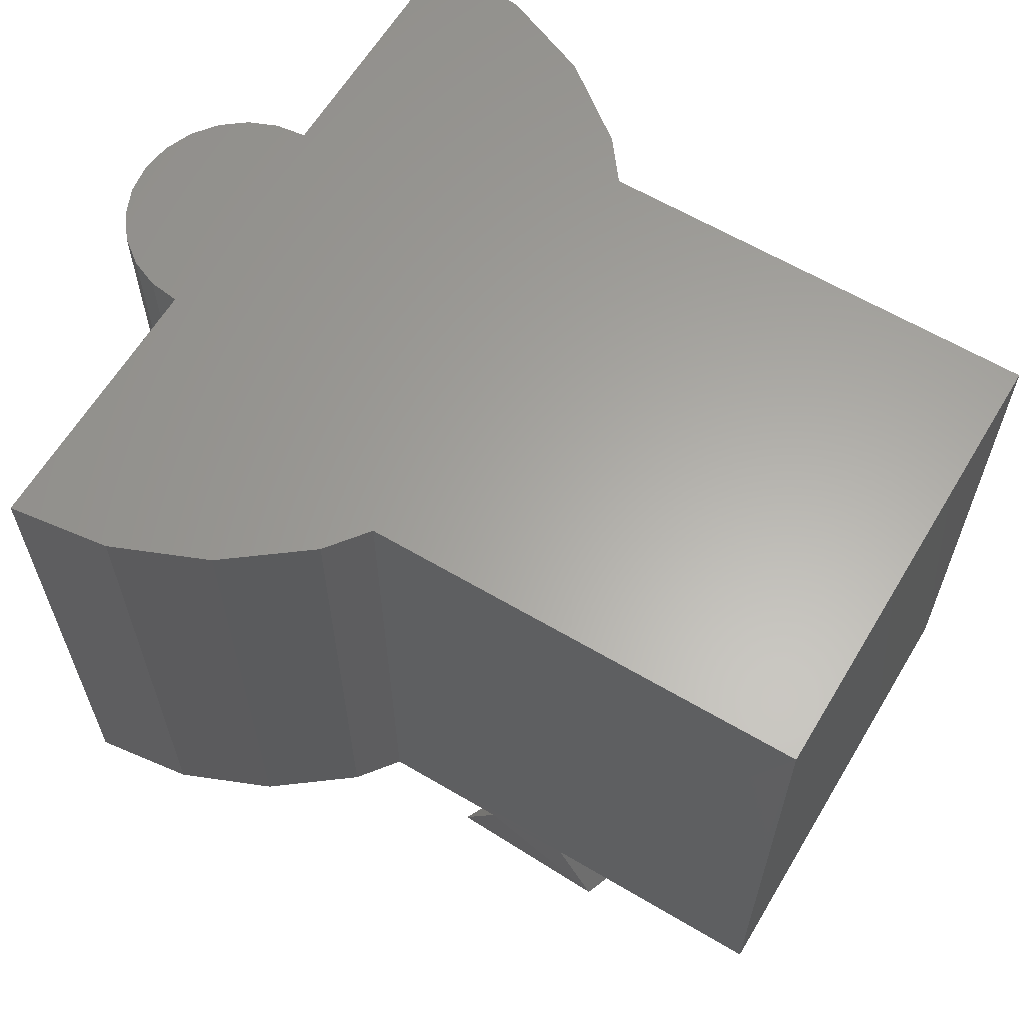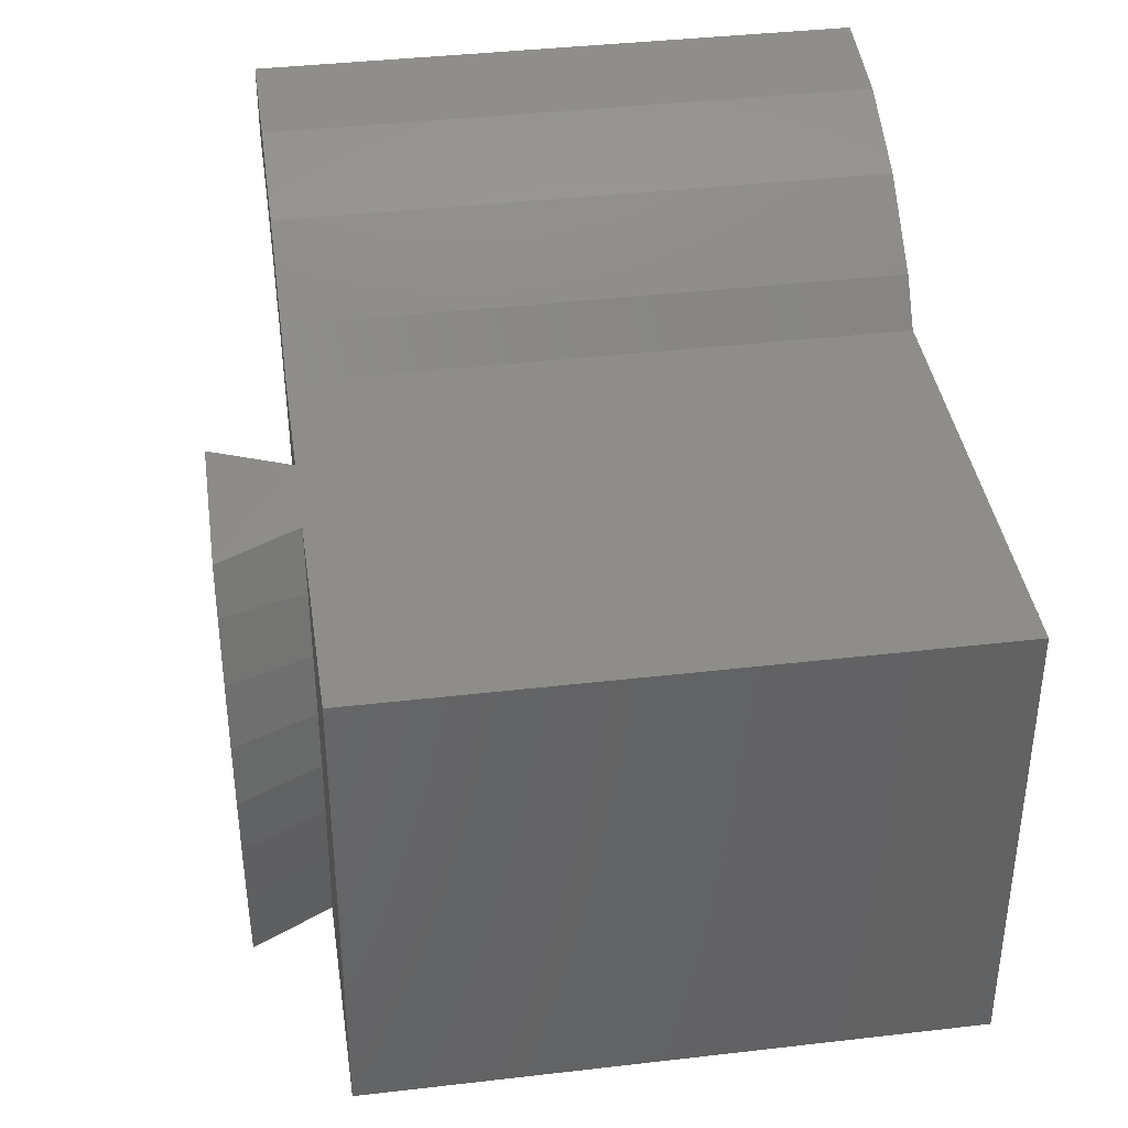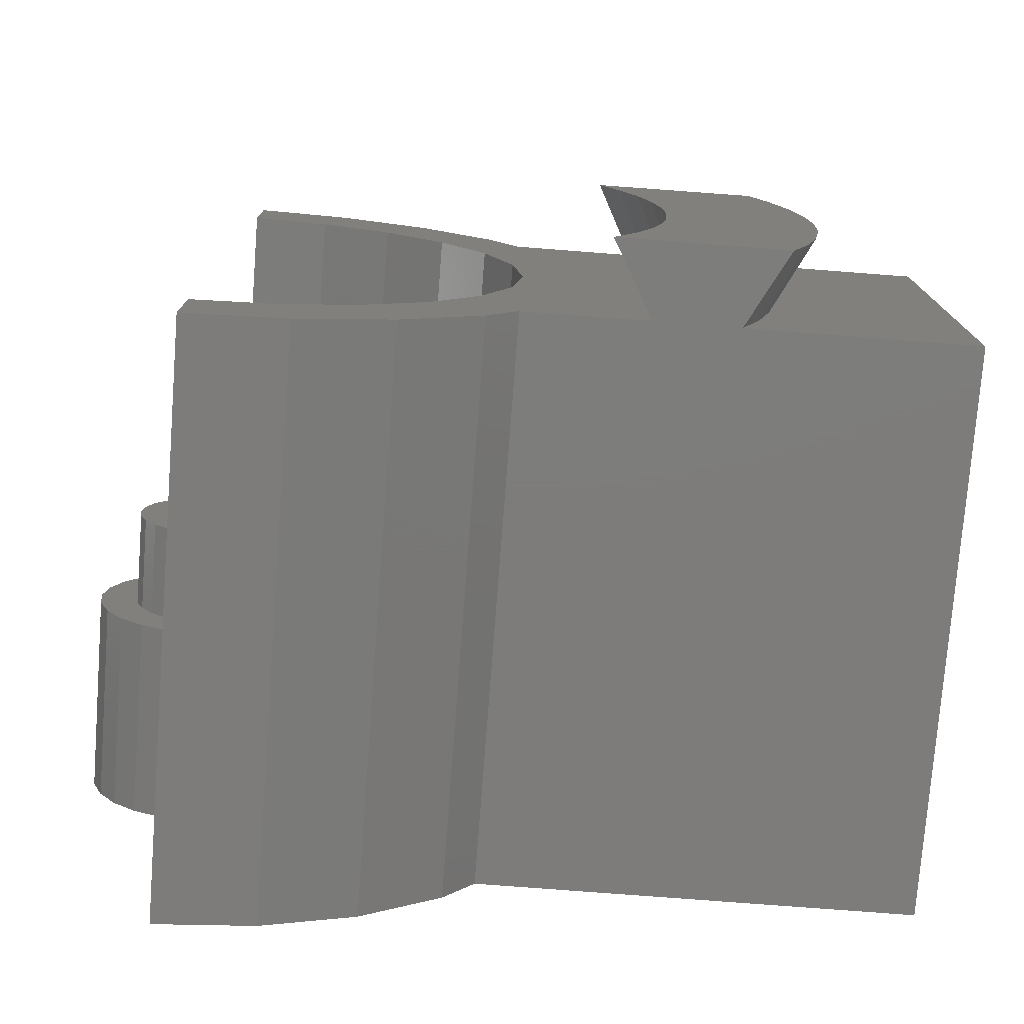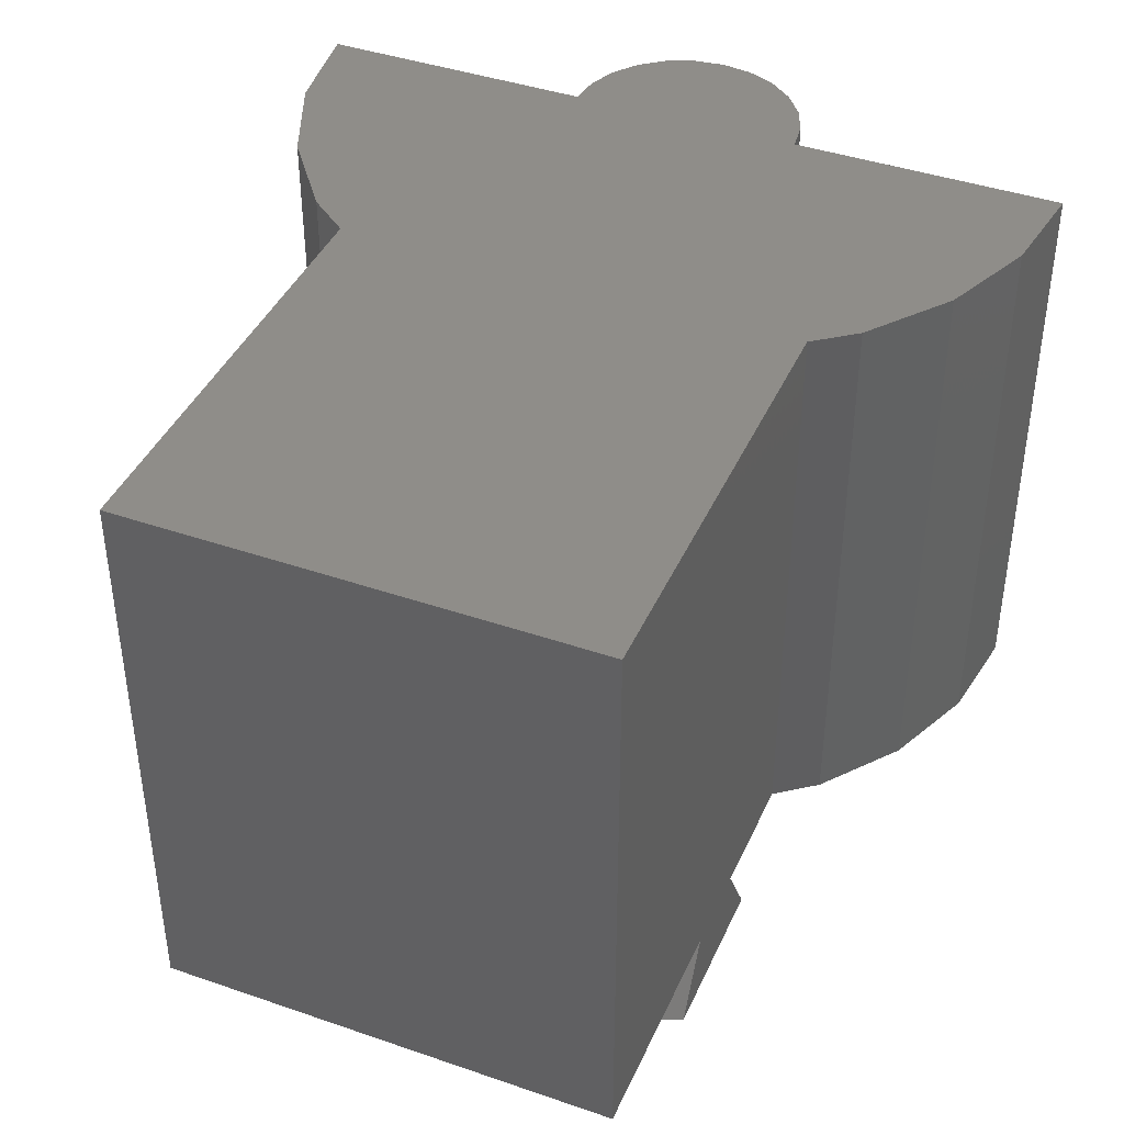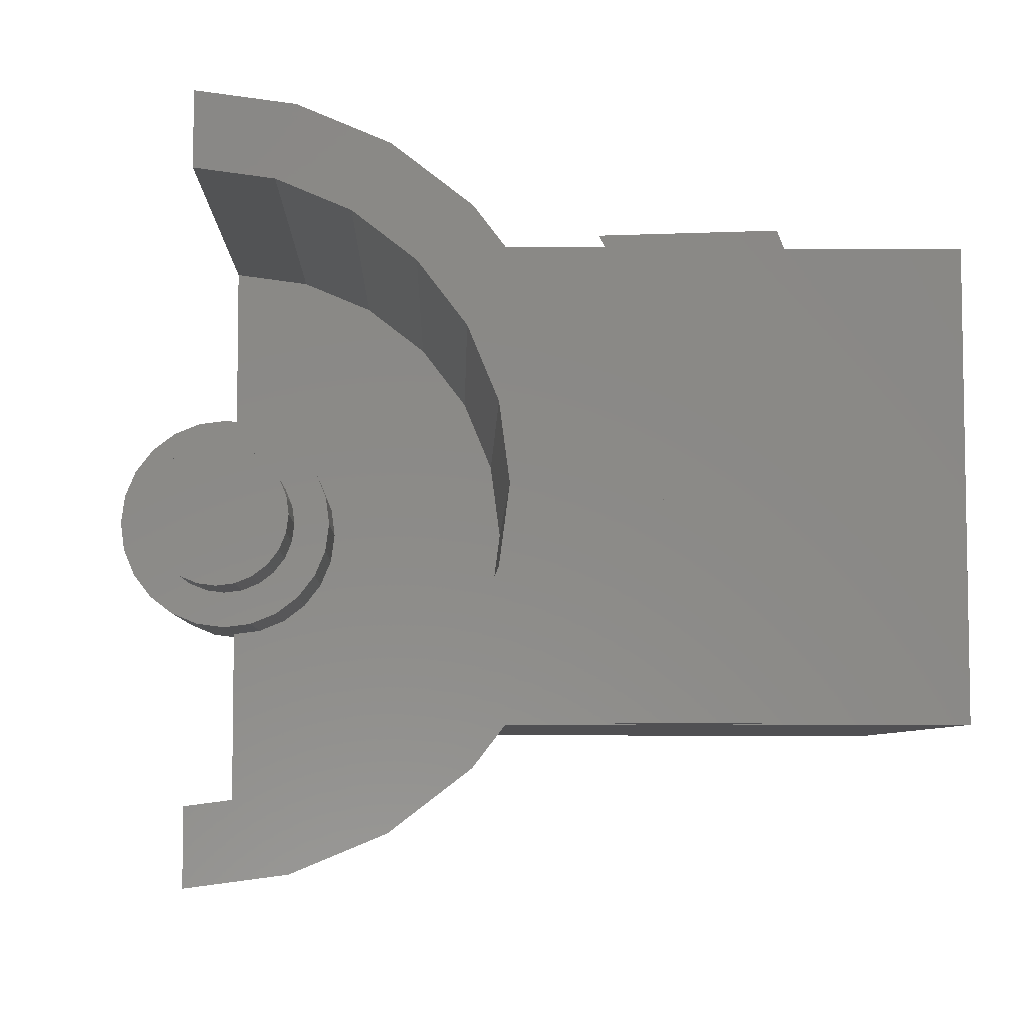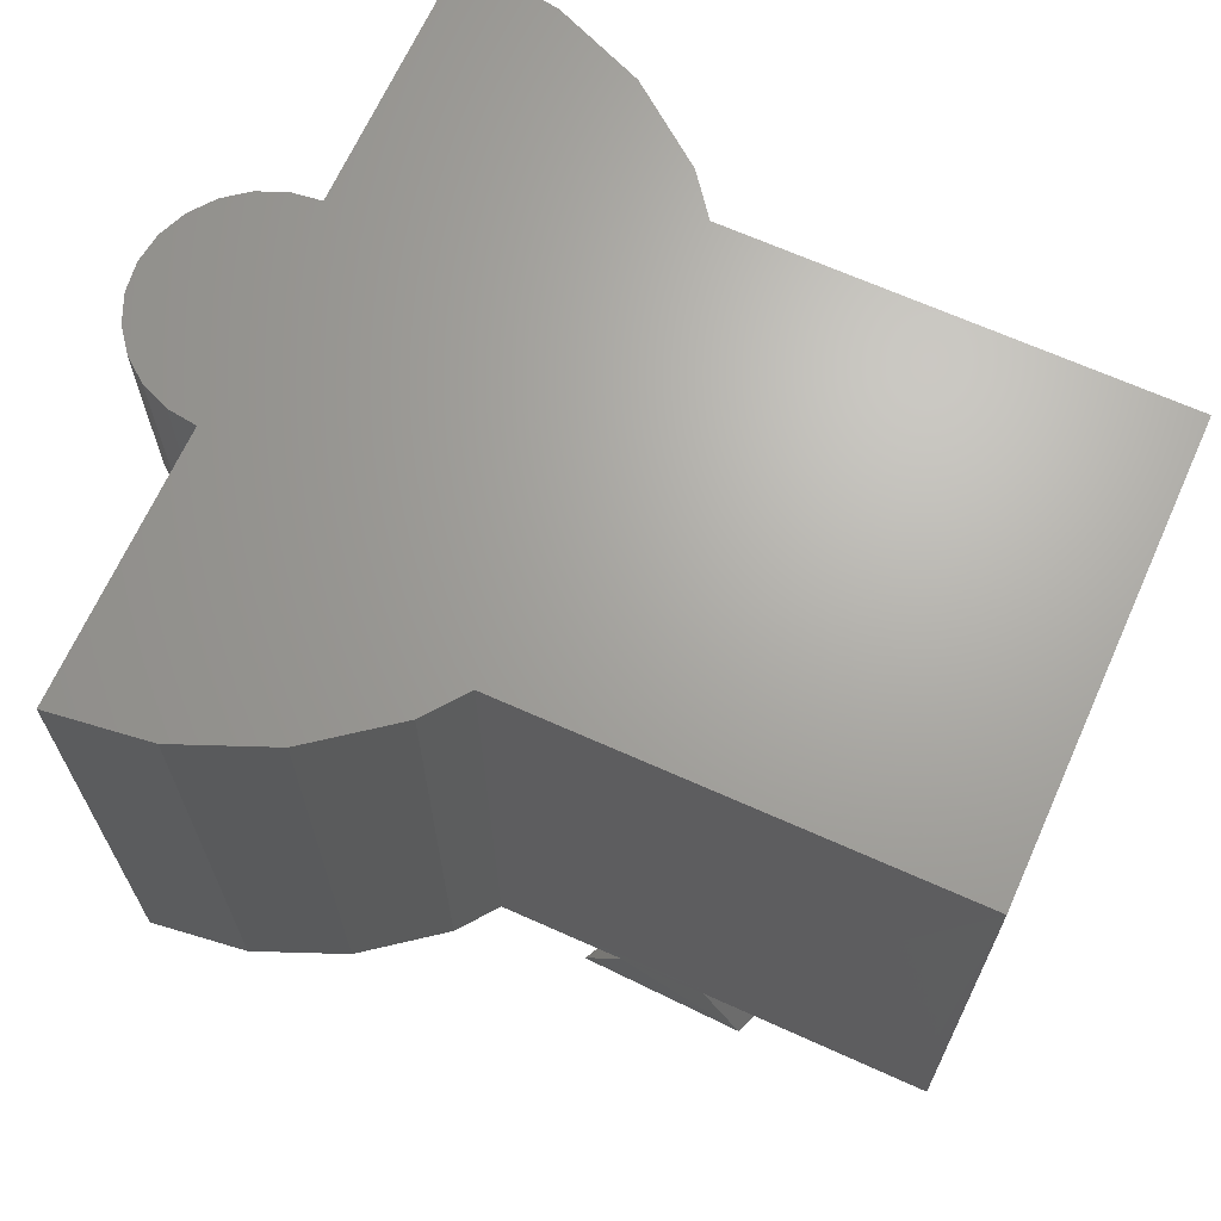
<metadata>
{"format":"stl","ext":"stl","renderer":"f3d","projection":"perspective","resolution":1024,"background":"white","views":[{"elev":62.4,"azim":30.9,"up":"+Y"},{"elev":39.0,"azim":81.7,"up":"+Z"},{"elev":-76.2,"azim":-4.4,"up":"+Z"},{"elev":41.4,"azim":112.7,"up":"+Y"},{"elev":-6.3,"azim":-1.4,"up":"+Z"},{"elev":67.2,"azim":24.2,"up":"+Y"}]}
</metadata>
<code>
# stl→obj: 212 verts, 420 faces
v 18.87 24.39 -3.054
v 20.09 22.39 -1.742
v 19.85 22.39 -3.261
v 19.11 24.39 -1.587
v 12.51 37.5 0
v 12.23 24.39 -2.071
v 12.51 24.39 0
v 12.23 37.5 -2.071
v 4.506 34.19 -2
v 3.988 31.69 -1.932
v 3.988 34.19 -1.932
v 4.506 31.69 -2
v 19.42 22.39 -4.847
v 14.55 22.39 -6
v 18.98 22.39 -6
v 14.64 22.39 -5.853
v 15.2 22.39 -4.761
v 15.64 22.39 -3.617
v 15.96 22.39 -2.434
v 16.13 22.39 -1.327
v 20.12 22.39 -1.536
v 20.2 22.39 1.41e-15
v 16.2 22.39 4.23e-15
v 20.11 22.39 1.641
v 16.14 22.39 1.222
v 15.94 22.39 2.431
v 19.86 22.39 3.263
v 15.63 22.39 3.614
v 19.43 22.39 4.85
v 15.19 22.39 4.757
v 14.63 22.39 5.847
v 18.99 22.39 5.998
v 5.997 37.5 -2.603
v 5.272 34.19 -2.9
v 5.272 37.5 -2.9
v 5.997 34.19 -2.603
v 1.609 39.5 0.7812
v 1.61 34.19 0.7859
v 1.91 39.5 1.504
v 18.48 24.39 -4.539
v 17.98 24.26 -6
v 17.92 24.39 -5.975
v 1.905 39.5 -1.496
v 2.377 34.19 -2.114
v 1.902 34.19 -1.492
v 5.92 34.19 -1.414
v 5.506 31.69 -1.732
v 5.506 34.19 -1.732
v 5.92 31.69 -1.414
v 15.68 24.7 5.993
v 12.4 39.5 6
v 12.4 24.7 6
v 23.93 39.5 6
v 17.93 24.7 5.977
v 23.52 24.7 5.999
v 23.93 24.7 6
v 4.504 31.69 2
v 3.987 34.19 1.932
v 3.987 31.69 1.932
v 4.504 34.19 2
v 2.387 39.5 2.125
v 1.912 34.19 1.508
v 2.391 34.19 2.128
v 16.11 24.39 -5.166
v 14.9 22.98 -6
v 15.68 24.39 -6
v 10.16 24.39 -5.657
v 8.505 37.5 -6.928
v 8.505 24.39 -6.928
v 10.16 37.5 -5.657
v 8.505 37.5 6.928
v 6.576 24.39 7.727
v 6.576 37.5 7.727
v 8.505 24.39 6.928
v 5.291 34.19 2.895
v 4.772 37.5 2.965
v 4.772 34.19 2.965
v 5.291 37.5 2.895
v 2.997 34.19 -2.593
v 2.381 39.5 -2.118
v 4.496 34.19 -3
v 3.724 39.5 -2.896
v 4.083 39.5 -2.944
v 16.1 24.39 5.163
v 16.58 24.39 3.923
v 11.43 24.39 -4
v 11.43 37.5 -4
v 7.505 37.5 -0.009749
v 7.406 34.19 0.767
v 7.505 34.19 -0.009749
v 7.406 37.5 0.767
v 3.719 34.19 -2.895
v 6.62 34.19 -2.128
v 5.024 34.19 -1.932
v 7.098 34.19 -1.508
v 7.4 34.19 -0.7859
v 6.238 34.19 -0.9993
v 6.437 34.19 -0.5169
v 6.505 34.19 0.0007705
v 6.437 34.19 0.5184
v 6.237 34.19 1.001
v 7.108 34.19 1.492
v 5.919 34.19 1.415
v 5.505 34.19 1.732
v 6.633 34.19 2.114
v 5.022 34.19 1.932
v 3.506 34.19 -1.732
v 3.092 34.19 -1.415
v 1.605 34.19 -0.767
v 2.774 34.19 -1.001
v 2.574 34.19 -0.5184
v 1.505 34.19 0.009749
v 2.505 34.19 -0.0007705
v 2.573 34.19 0.5169
v 2.773 34.19 0.9993
v 3.09 34.19 1.414
v 3.505 34.19 1.732
v 6.014 34.19 2.593
v 3.014 34.19 2.603
v 3.738 34.19 2.9
v 4.515 34.19 3
v 3.001 39.5 -2.596
v 6.505 31.69 0.0007705
v 6.437 31.69 -0.5169
v 16.92 24.39 2.639
v 15.68 24.39 6
v 12.4 24.39 6
v 23.52 24.39 5.998
v 17.93 24.39 5.977
v 4.5 39.5 -3
v 4.505 37.5 -8
v 4.5 37.5 -3
v 4.505 39.5 -8
v 3.734 39.5 2.899
v 3.009 39.5 2.6
v 6.62 37.5 -2.128
v 6.237 31.69 1.001
v 6.437 31.69 0.5184
v 2.574 31.69 -0.5184
v 2.505 31.69 -0.0007705
v 4.791 37.5 -2.962
v 4.497 35.09 -3
v 19.2 24.39 2.82e-15
v 19.12 24.39 1.536
v 4.505 24.39 -10
v 4.505 24.39 -8
v 4.505 39.5 -10
v 5.024 31.69 -1.932
v 3.506 31.69 -1.732
v 3.092 31.69 -1.415
v 2.774 31.69 -1.001
v 6.238 31.69 -0.9993
v 2.573 31.69 0.5169
v 2.773 31.69 0.9993
v 3.09 31.69 1.414
v 5.919 31.69 1.415
v 3.505 31.69 1.732
v 5.505 31.69 1.732
v 5.022 31.69 1.932
v 10.16 37.5 5.657
v 11.43 24.39 4
v 10.16 24.39 5.657
v 11.43 37.5 4
v 6.576 24.39 -7.727
v 6.576 37.5 -7.727
v 7.093 24.39 9.659
v 4.505 39.5 10
v 4.505 24.39 10
v 7.093 39.5 9.659
v 7.098 37.5 -1.508
v 7.4 37.5 -0.7859
v 12.23 37.5 2.071
v 7.108 37.5 1.492
v 6.633 37.5 2.114
v 6.014 37.5 2.593
v 4.51 37.5 3
v 4.505 37.5 8
v 17.13 24.39 1.327
v 9.505 39.5 -8.66
v 7.093 24.39 -9.659
v 7.093 39.5 -9.659
v 9.505 24.39 -8.66
v 11.58 39.5 -7.071
v 12.4 39.5 -6
v 4.505 39.5 8
v 4.51 39.5 3
v 11.58 39.5 7.071
v 9.505 39.5 8.66
v 23.93 39.5 -6
v 1.606 39.5 -0.7717
v 1.505 39.5 0.004875
v 4.151 39.5 2.953
v 4.505 24.39 8
v 12.4 24.39 -6
v 11.58 24.39 -7.071
v 12.4 25.82 -6
v 16.93 24.39 -2.641
v 17.13 24.39 -1.379
v 4.514 35.09 3
v 18.88 24.39 3.055
v 18.48 24.39 4.541
v 11.58 24.39 7.071
v 9.505 24.39 8.66
v 17.2 24.39 4.23e-15
v 12.23 24.39 2.071
v 16.58 24.39 -3.925
v 23.93 24.39 -4
v 17.91 24.39 -6
v 23.93 24.39 -6
v 23.93 24.39 6
v 19.12 24.39 -1.484
v 23.93 28.85 -6
f 1 2 3
f 2 1 4
f 5 6 7
f 6 5 8
f 9 10 11
f 10 9 12
f 13 14 15
f 14 13 16
f 16 13 17
f 17 13 3
f 17 3 18
f 18 3 19
f 19 3 2
f 19 2 20
f 20 2 21
f 20 21 22
f 20 22 23
f 23 22 24
f 23 24 25
f 25 24 26
f 26 24 27
f 26 27 28
f 28 27 29
f 28 29 30
f 30 29 31
f 31 29 32
f 33 34 35
f 34 33 36
f 37 38 39
f 15 40 13
f 40 15 41
f 40 41 42
f 43 44 45
f 46 47 48
f 47 46 49
f 50 51 52
f 51 50 53
f 53 50 54
f 53 54 55
f 53 55 56
f 57 58 59
f 58 57 60
f 61 62 63
f 64 16 17
f 16 64 65
f 65 64 66
f 67 68 69
f 68 67 70
f 71 72 73
f 72 71 74
f 75 76 77
f 76 75 78
f 79 44 80
f 81 82 83
f 84 28 30
f 28 84 85
f 39 38 62
f 8 86 6
f 86 8 87
f 40 3 13
f 3 40 1
f 88 89 90
f 89 88 91
f 34 92 81
f 92 34 36
f 92 36 79
f 79 36 93
f 79 93 44
f 44 93 9
f 9 93 94
f 94 93 95
f 94 95 48
f 48 95 46
f 46 95 96
f 46 96 97
f 97 96 98
f 98 96 90
f 98 90 99
f 99 90 89
f 99 89 100
f 100 89 101
f 101 89 102
f 101 102 103
f 103 102 104
f 104 102 105
f 104 105 106
f 106 105 60
f 44 11 45
f 11 44 9
f 45 11 107
f 45 107 108
f 45 108 109
f 109 108 110
f 109 110 111
f 109 111 112
f 112 111 113
f 112 113 114
f 112 114 38
f 38 114 115
f 38 115 62
f 62 115 116
f 62 116 117
f 62 117 63
f 63 117 58
f 63 58 60
f 63 60 105
f 63 105 118
f 63 118 119
f 119 118 75
f 119 75 120
f 120 75 77
f 120 77 121
f 92 79 122
f 37 112 38
f 98 123 124
f 123 98 99
f 85 26 28
f 26 85 125
f 126 52 127
f 52 126 50
f 128 54 129
f 54 128 55
f 87 67 86
f 67 87 70
f 130 131 132
f 131 130 133
f 134 135 119
f 136 36 33
f 36 136 93
f 119 135 63
f 82 92 122
f 39 62 61
f 100 137 138
f 137 100 101
f 113 139 140
f 139 113 111
f 34 132 141
f 130 81 83
f 81 130 142
f 142 130 132
f 143 24 22
f 24 143 144
f 131 145 146
f 145 131 147
f 147 131 133
f 148 10 12
f 10 148 149
f 149 148 47
f 149 47 150
f 150 47 49
f 150 49 151
f 151 49 152
f 151 152 139
f 139 152 124
f 139 124 140
f 140 124 123
f 140 123 153
f 153 123 138
f 153 138 154
f 154 138 137
f 154 137 155
f 155 137 156
f 155 156 157
f 157 156 158
f 157 158 59
f 59 158 159
f 59 159 57
f 160 161 162
f 161 160 163
f 97 124 152
f 124 97 98
f 164 131 146
f 131 164 165
f 34 141 35
f 135 61 63
f 11 149 107
f 149 11 10
f 46 152 49
f 152 46 97
f 166 167 168
f 167 166 169
f 165 132 131
f 132 165 68
f 132 68 70
f 132 70 87
f 132 87 8
f 132 8 141
f 141 8 35
f 35 8 33
f 33 8 136
f 136 8 170
f 170 8 5
f 170 5 171
f 171 5 88
f 88 5 91
f 91 5 172
f 91 172 173
f 173 172 174
f 174 172 163
f 174 163 175
f 175 163 78
f 78 163 76
f 76 163 176
f 176 163 177
f 177 163 160
f 177 160 71
f 177 71 73
f 118 174 175
f 174 118 105
f 125 25 26
f 25 125 178
f 171 90 96
f 90 171 88
f 179 180 181
f 180 179 182
f 158 106 159
f 106 158 104
f 133 181 147
f 181 133 179
f 179 133 183
f 183 133 130
f 183 130 184
f 185 51 186
f 51 185 187
f 187 185 188
f 188 185 167
f 188 167 169
f 184 53 189
f 53 184 130
f 53 130 83
f 53 83 82
f 53 82 122
f 53 122 80
f 53 80 43
f 53 43 190
f 53 190 191
f 53 191 37
f 53 37 39
f 53 39 61
f 53 61 135
f 53 135 186
f 186 135 192
f 192 135 134
f 53 186 51
f 167 193 168
f 193 167 177
f 177 167 185
f 111 151 139
f 151 111 110
f 142 34 81
f 34 142 132
f 183 194 195
f 194 183 196
f 196 183 184
f 32 129 126
f 48 148 94
f 148 48 47
f 197 20 198
f 121 176 120
f 176 121 199
f 200 29 27
f 29 200 201
f 191 109 112
f 186 192 120
f 202 188 203
f 188 202 187
f 203 169 166
f 169 203 188
f 204 20 23
f 20 204 198
f 118 78 75
f 78 118 175
f 157 116 155
f 116 157 117
f 59 117 157
f 117 59 58
f 156 104 158
f 104 156 103
f 91 102 89
f 102 91 173
f 65 14 16
f 101 156 137
f 156 101 103
f 201 32 29
f 32 201 129
f 190 45 109
f 122 79 80
f 172 7 205
f 7 172 5
f 115 153 154
f 153 115 114
f 197 19 20
f 69 165 164
f 165 69 68
f 197 18 19
f 18 197 206
f 114 140 153
f 140 114 113
f 73 193 177
f 193 73 72
f 136 95 93
f 95 136 170
f 163 205 161
f 205 163 172
f 207 208 209
f 208 207 42
f 42 207 40
f 40 207 1
f 1 207 210
f 1 210 4
f 4 210 211
f 211 210 143
f 143 210 144
f 144 210 200
f 200 210 201
f 201 210 128
f 201 128 129
f 94 12 9
f 12 94 148
f 107 150 108
f 150 107 149
f 64 194 66
f 194 64 67
f 67 64 86
f 86 64 206
f 86 206 6
f 6 206 197
f 6 197 198
f 6 198 7
f 7 198 204
f 7 204 205
f 205 204 178
f 205 178 125
f 205 125 161
f 161 125 85
f 161 85 84
f 161 84 162
f 162 84 126
f 162 126 127
f 162 127 74
f 74 127 202
f 74 202 72
f 72 202 203
f 72 203 193
f 193 203 168
f 168 203 166
f 180 146 145
f 146 180 182
f 146 182 195
f 146 195 164
f 164 195 69
f 69 195 194
f 69 194 67
f 32 126 31
f 43 45 190
f 159 60 57
f 60 159 106
f 52 202 127
f 202 52 187
f 187 52 51
f 192 134 120
f 4 21 2
f 21 4 211
f 199 76 176
f 76 199 121
f 76 121 77
f 81 92 82
f 170 96 95
f 96 170 171
f 173 105 102
f 105 173 174
f 211 22 21
f 22 211 143
f 190 109 191
f 212 207 209
f 207 212 210
f 210 212 56
f 56 212 53
f 53 212 189
f 42 41 208
f 160 74 71
f 74 160 162
f 110 150 151
f 150 110 108
f 178 23 25
f 23 178 204
f 185 176 177
f 176 185 186
f 183 182 179
f 182 183 195
f 80 44 43
f 99 138 123
f 138 99 100
f 181 145 147
f 145 181 180
f 191 112 37
f 144 27 24
f 27 144 200
f 120 134 119
f 206 17 18
f 17 206 64
f 186 120 176
f 210 55 128
f 55 210 56
f 126 54 50
f 54 126 129
f 126 30 31
f 30 126 84
f 116 154 155
f 154 116 115
f 189 196 184
f 196 189 194
f 194 189 66
f 66 189 208
f 208 189 209
f 209 189 212
f 65 15 14
f 15 65 66
f 15 66 208
f 15 208 41

</code>
